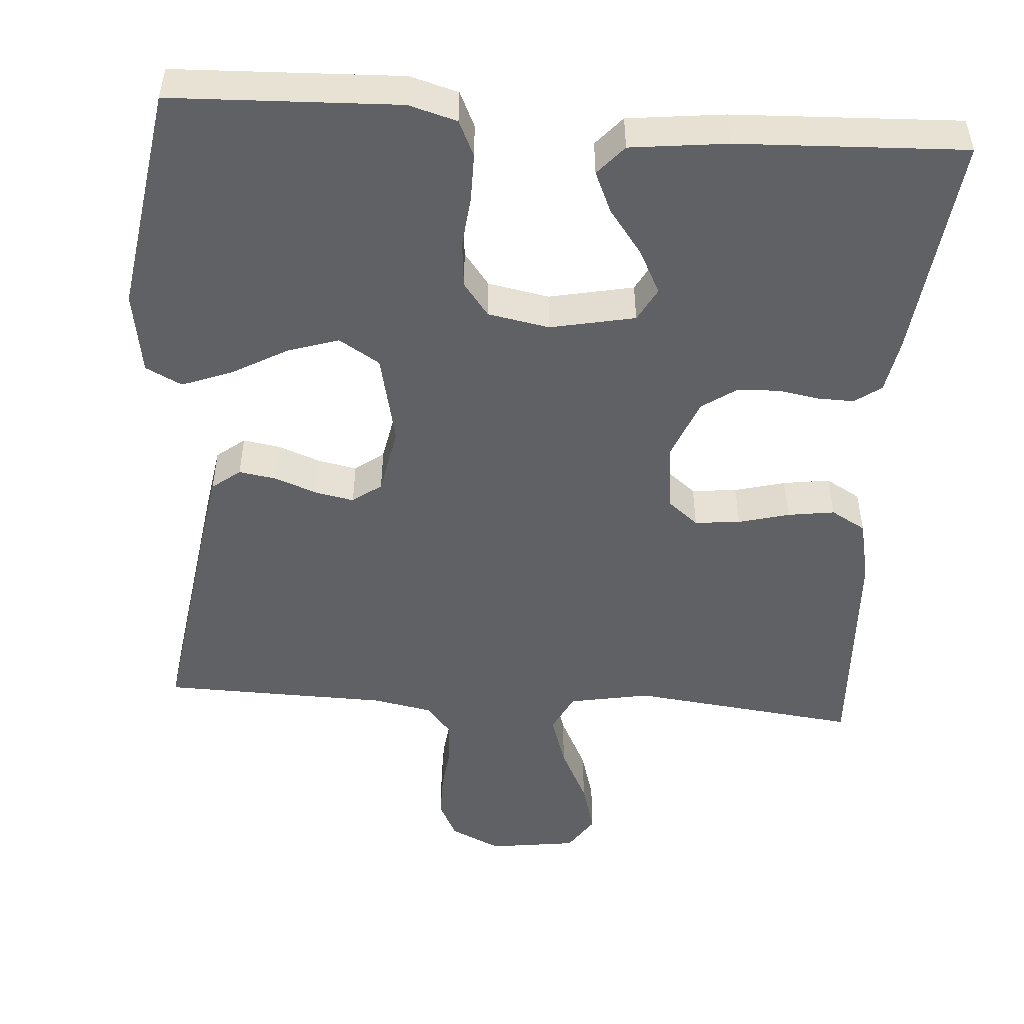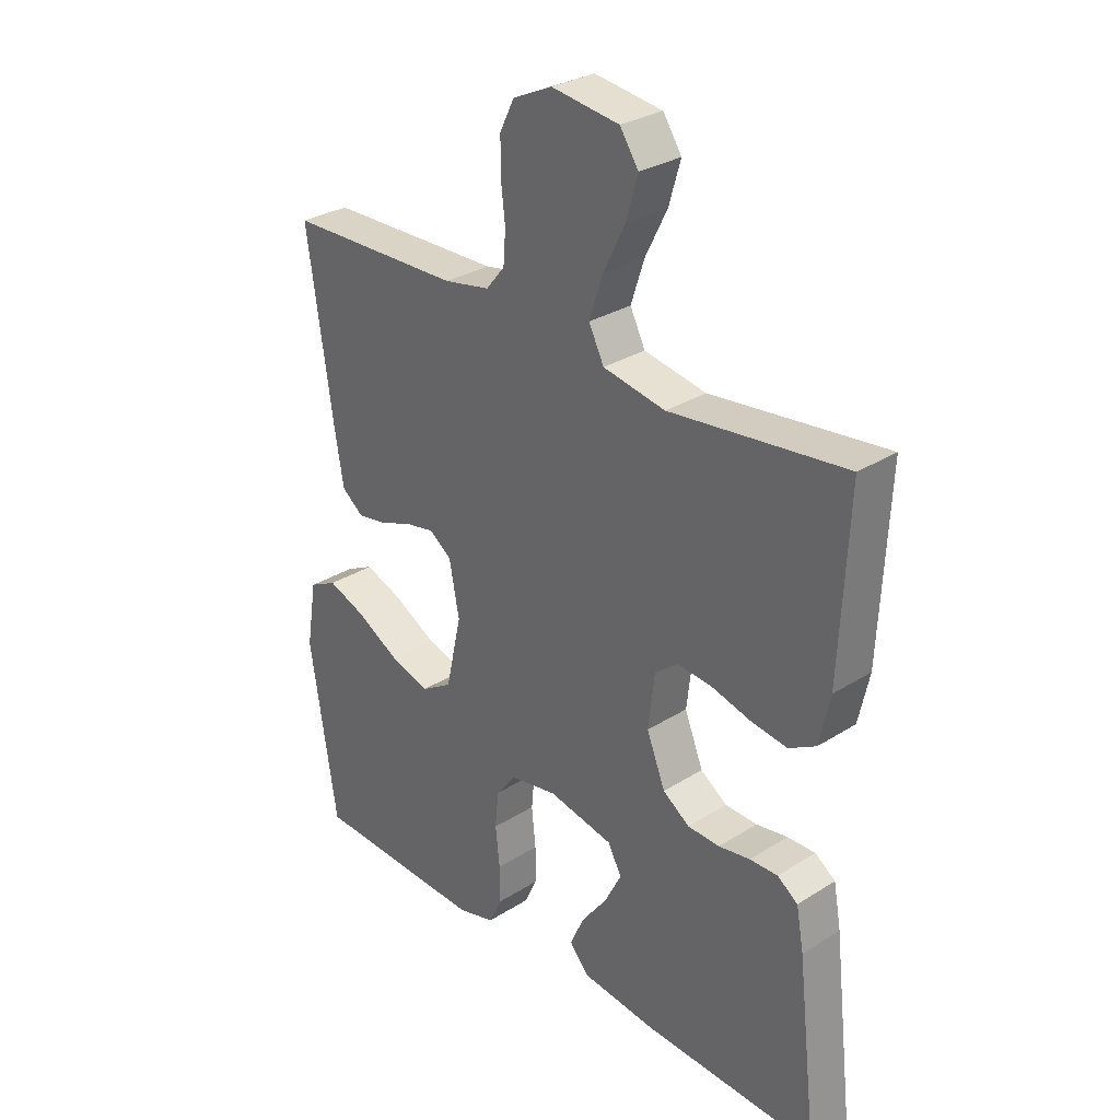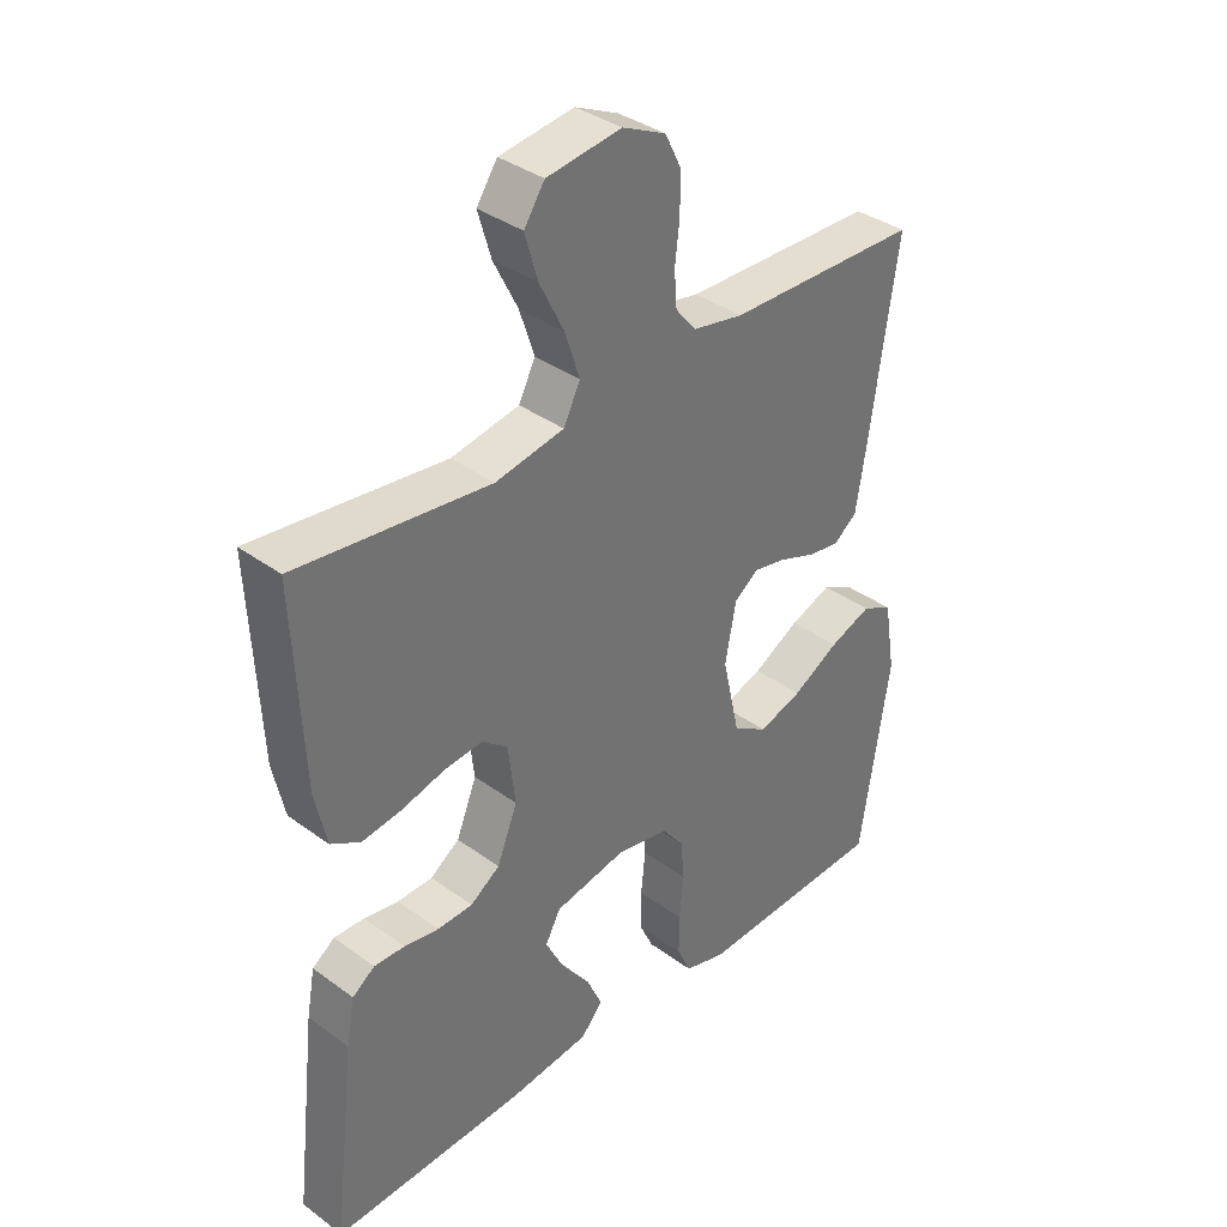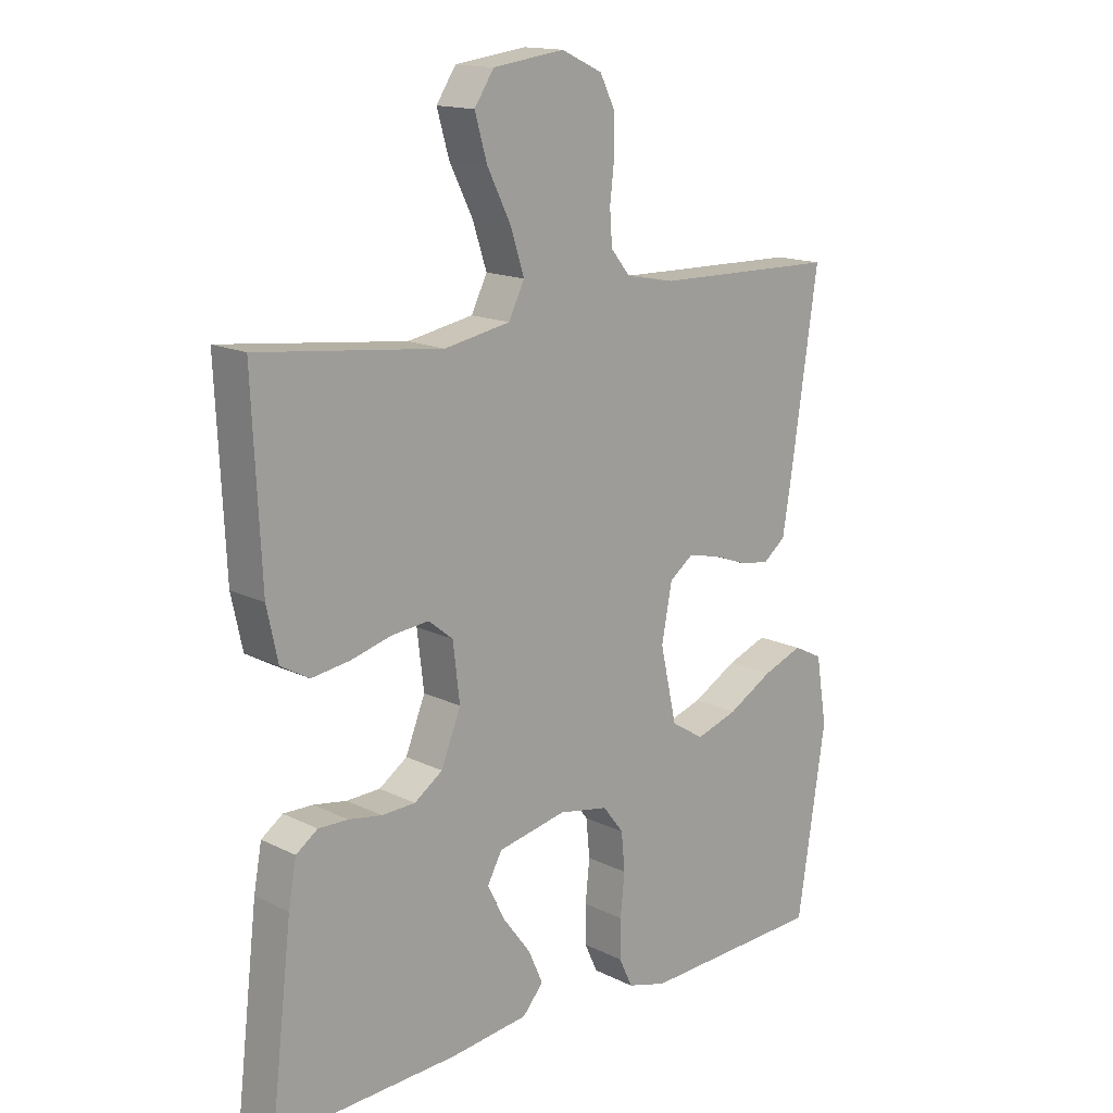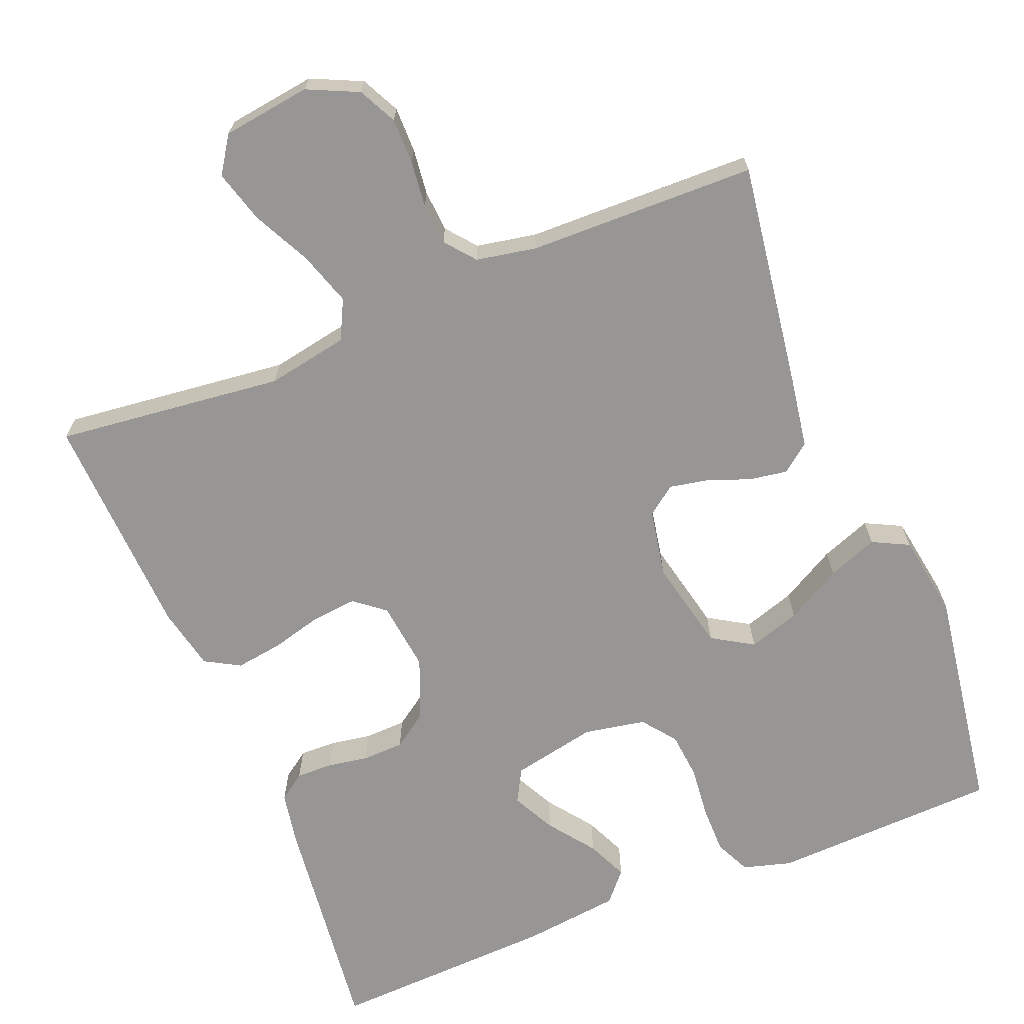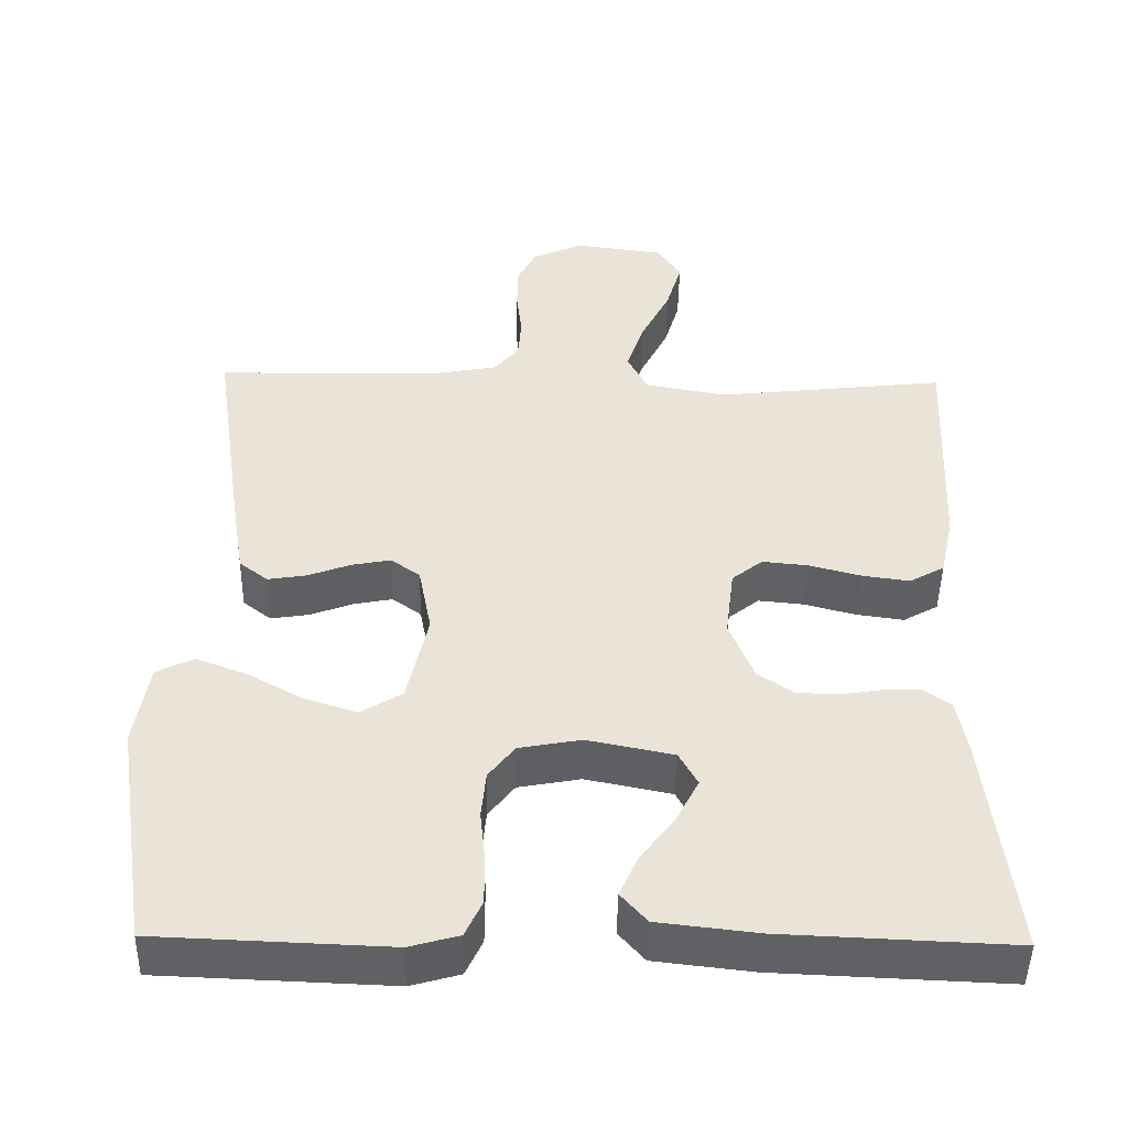
<metadata>
{"format":"obj","ext":"obj","renderer":"f3d","projection":"perspective","resolution":1024,"background":"white","views":[{"elev":-49.9,"azim":175.8,"up":"+Y"},{"elev":29.9,"azim":-132.7,"up":"+Z"},{"elev":36.5,"azim":-46.4,"up":"+Z"},{"elev":15.3,"azim":-43.8,"up":"+Z"},{"elev":-68.0,"azim":22.0,"up":"+Y"},{"elev":-47.1,"azim":179.0,"up":"+Z"}]}
</metadata>
<code>
v -0.5 0.07 0.5
v -0.2 0.07 0.466
v -0.093 0.07 0.486
v -0.067 0.07 0.538
v -0.09 0.07 0.608
v -0.128 0.07 0.684
v -0.148 0.07 0.753
v -0.116 0.07 0.801
v 0 0.07 0.817
v 0.067 0.07 0.786
v 0.092 0.07 0.736
v 0.092 0.07 0.676
v 0.085 0.07 0.615
v 0.089 0.07 0.56
v 0.121 0.07 0.521
v 0.2 0.07 0.506
v 0.5 0.07 0.5
v 0.456 0.07 0.2
v 0.441 0.07 0.108
v 0.404 0.07 0.079
v 0.354 0.07 0.087
v 0.298 0.07 0.108
v 0.247 0.07 0.118
v 0.209 0.07 0.09
v 0.192 0.07 0
v 0.219 0.07 -0.121
v 0.273 0.07 -0.154
v 0.341 0.07 -0.132
v 0.414 0.07 -0.091
v 0.48 0.07 -0.066
v 0.528 0.07 -0.09
v 0.546 0.07 -0.2
v 0.5 0.07 -0.5
v 0.2 0.07 -0.512
v 0.136 0.07 -0.494
v 0.114 0.07 -0.447
v 0.114 0.07 -0.384
v 0.121 0.07 -0.316
v 0.115 0.07 -0.254
v 0.081 0.07 -0.21
v 0 0.07 -0.195
v -0.112 0.07 -0.218
v -0.136 0.07 -0.262
v -0.107 0.07 -0.319
v -0.062 0.07 -0.379
v -0.038 0.07 -0.433
v -0.072 0.07 -0.472
v -0.2 0.07 -0.487
v -0.5 0.07 -0.5
v -0.465 0.07 -0.2
v -0.452 0.07 -0.129
v -0.417 0.07 -0.104
v -0.369 0.07 -0.105
v -0.315 0.07 -0.114
v -0.26 0.07 -0.112
v -0.214 0.07 -0.08
v -0.182 0.07 0
v -0.193 0.07 0.092
v -0.233 0.07 0.124
v -0.293 0.07 0.118
v -0.36 0.07 0.1
v -0.422 0.07 0.091
v -0.468 0.07 0.117
v -0.486 0.07 0.2
v -0.5 0 0.5
v -0.2 0 0.466
v -0.093 0 0.486
v -0.067 0 0.538
v -0.09 0 0.608
v -0.128 0 0.684
v -0.148 0 0.753
v -0.116 0 0.801
v 0 0 0.817
v 0.067 0 0.786
v 0.092 0 0.736
v 0.092 0 0.676
v 0.085 0 0.615
v 0.089 0 0.56
v 0.121 0 0.521
v 0.2 0 0.506
v 0.5 0 0.5
v 0.456 0 0.2
v 0.441 0 0.108
v 0.404 0 0.079
v 0.354 0 0.087
v 0.298 0 0.108
v 0.247 0 0.118
v 0.209 0 0.09
v 0.192 0 0
v 0.219 0 -0.121
v 0.273 0 -0.154
v 0.341 0 -0.132
v 0.414 0 -0.091
v 0.48 0 -0.066
v 0.528 0 -0.09
v 0.546 0 -0.2
v 0.5 0 -0.5
v 0.2 0 -0.512
v 0.136 0 -0.494
v 0.114 0 -0.447
v 0.114 0 -0.384
v 0.121 0 -0.316
v 0.115 0 -0.254
v 0.081 0 -0.21
v 0 0 -0.195
v -0.112 0 -0.218
v -0.136 0 -0.262
v -0.107 0 -0.319
v -0.062 0 -0.379
v -0.038 0 -0.433
v -0.072 0 -0.472
v -0.2 0 -0.487
v -0.5 0 -0.5
v -0.465 0 -0.2
v -0.452 0 -0.129
v -0.417 0 -0.104
v -0.369 0 -0.105
v -0.315 0 -0.114
v -0.26 0 -0.112
v -0.214 0 -0.08
v -0.182 0 0
v -0.193 0 0.092
v -0.233 0 0.124
v -0.293 0 0.118
v -0.36 0 0.1
v -0.422 0 0.091
v -0.468 0 0.117
v -0.486 0 0.2
f 63 64 1 2
f 60 61 62 63
f 59 60 63 2
f 58 59 2 3
f 57 58 3 4
f 51 52 53 54
f 51 54 55
f 50 51 55
f 49 50 55
f 48 49 55 56
f 44 45 46 47
f 43 44 47 48
f 35 36 37 38
f 33 34 35 38
f 33 38 39
f 32 33 39 40
f 28 29 30 31
f 27 28 31 32
f 19 20 21 22
f 19 22 23
f 16 17 18 19
f 15 16 19 23
f 14 15 23 24
f 10 11 12 13
f 10 13 14
f 9 10 14
f 5 6 7 8
f 4 5 8 9
f 57 4 9 14
f 43 48 56 57
f 42 43 57 14
f 27 32 40 41
f 26 27 41
f 25 26 41 42
f 14 24 25 42
f 66 65 128 127
f 127 126 125 124
f 66 127 124 123
f 67 66 123 122
f 68 67 122 121
f 118 117 116 115
f 119 118 115
f 119 115 114
f 119 114 113
f 120 119 113 112
f 111 110 109 108
f 112 111 108 107
f 102 101 100 99
f 102 99 98 97
f 103 102 97
f 104 103 97 96
f 95 94 93 92
f 96 95 92 91
f 86 85 84 83
f 87 86 83
f 83 82 81 80
f 87 83 80 79
f 88 87 79 78
f 77 76 75 74
f 78 77 74
f 78 74 73
f 72 71 70 69
f 73 72 69 68
f 78 73 68 121
f 121 120 112 107
f 78 121 107 106
f 105 104 96 91
f 105 91 90
f 106 105 90 89
f 106 89 88 78
f 1 65 66 2
f 2 66 67 3
f 3 67 68 4
f 4 68 69 5
f 5 69 70 6
f 6 70 71 7
f 7 71 72 8
f 8 72 73 9
f 9 73 74 10
f 10 74 75 11
f 11 75 76 12
f 12 76 77 13
f 13 77 78 14
f 14 78 79 15
f 15 79 80 16
f 16 80 81 17
f 17 81 82 18
f 18 82 83 19
f 19 83 84 20
f 20 84 85 21
f 21 85 86 22
f 22 86 87 23
f 23 87 88 24
f 24 88 89 25
f 25 89 90 26
f 26 90 91 27
f 27 91 92 28
f 28 92 93 29
f 29 93 94 30
f 30 94 95 31
f 31 95 96 32
f 32 96 97 33
f 33 97 98 34
f 34 98 99 35
f 35 99 100 36
f 36 100 101 37
f 37 101 102 38
f 38 102 103 39
f 39 103 104 40
f 40 104 105 41
f 41 105 106 42
f 42 106 107 43
f 43 107 108 44
f 44 108 109 45
f 45 109 110 46
f 46 110 111 47
f 47 111 112 48
f 48 112 113 49
f 49 113 114 50
f 50 114 115 51
f 51 115 116 52
f 52 116 117 53
f 53 117 118 54
f 54 118 119 55
f 55 119 120 56
f 56 120 121 57
f 57 121 122 58
f 58 122 123 59
f 59 123 124 60
f 60 124 125 61
f 61 125 126 62
f 62 126 127 63
f 63 127 128 64
f 64 128 65 1

</code>
